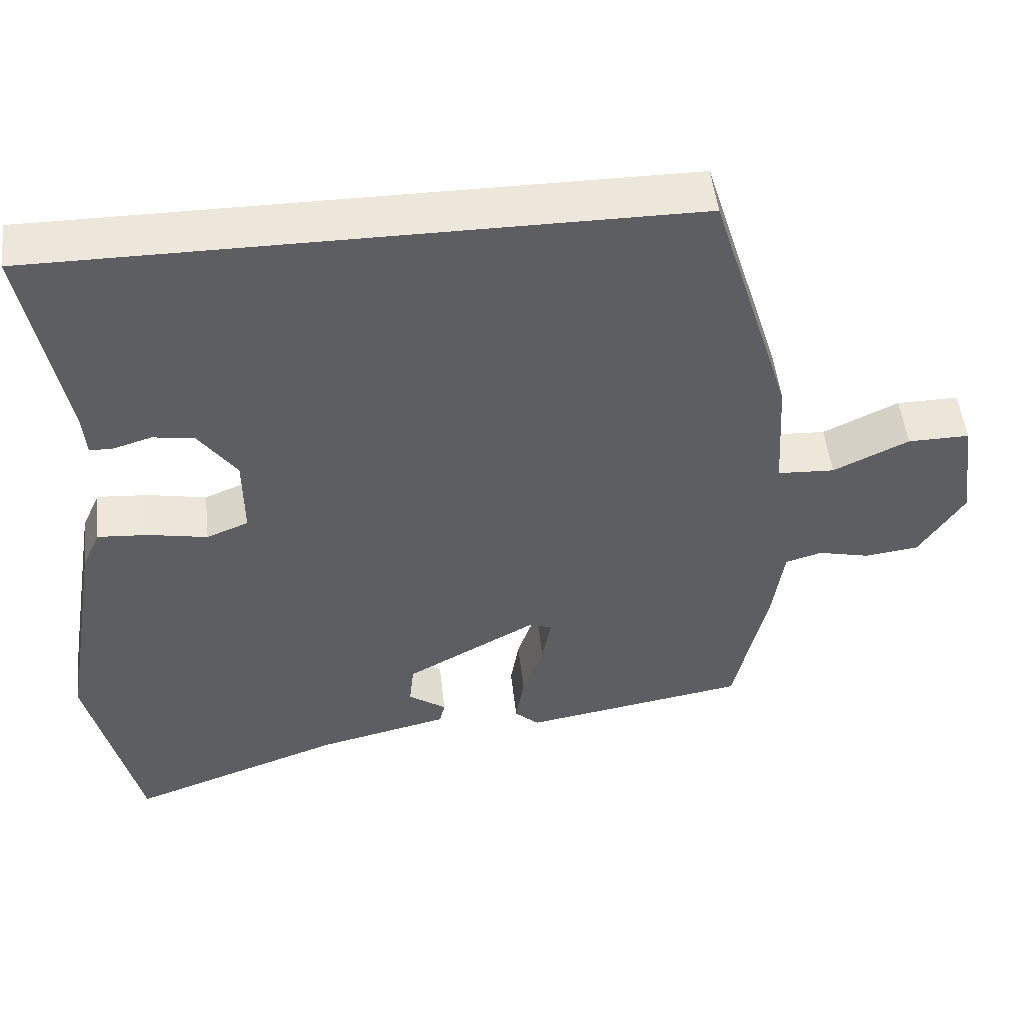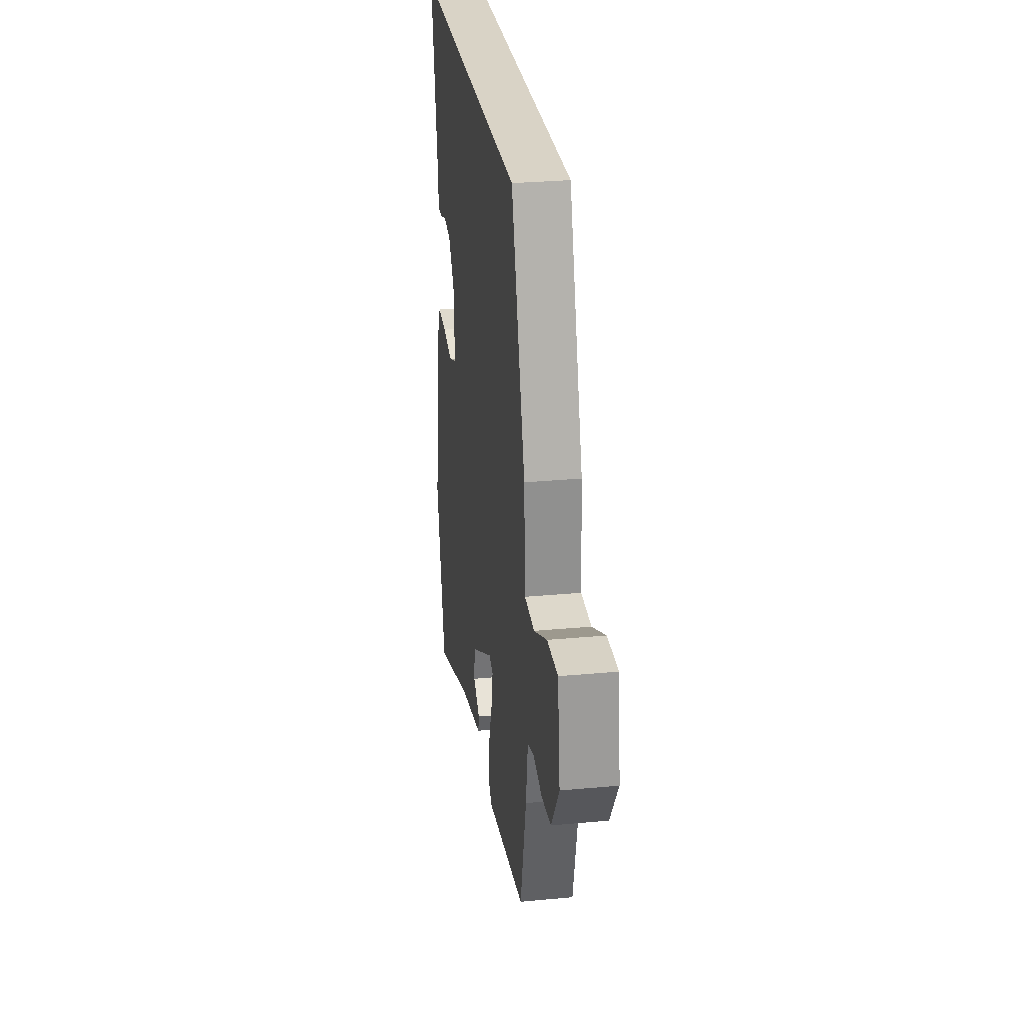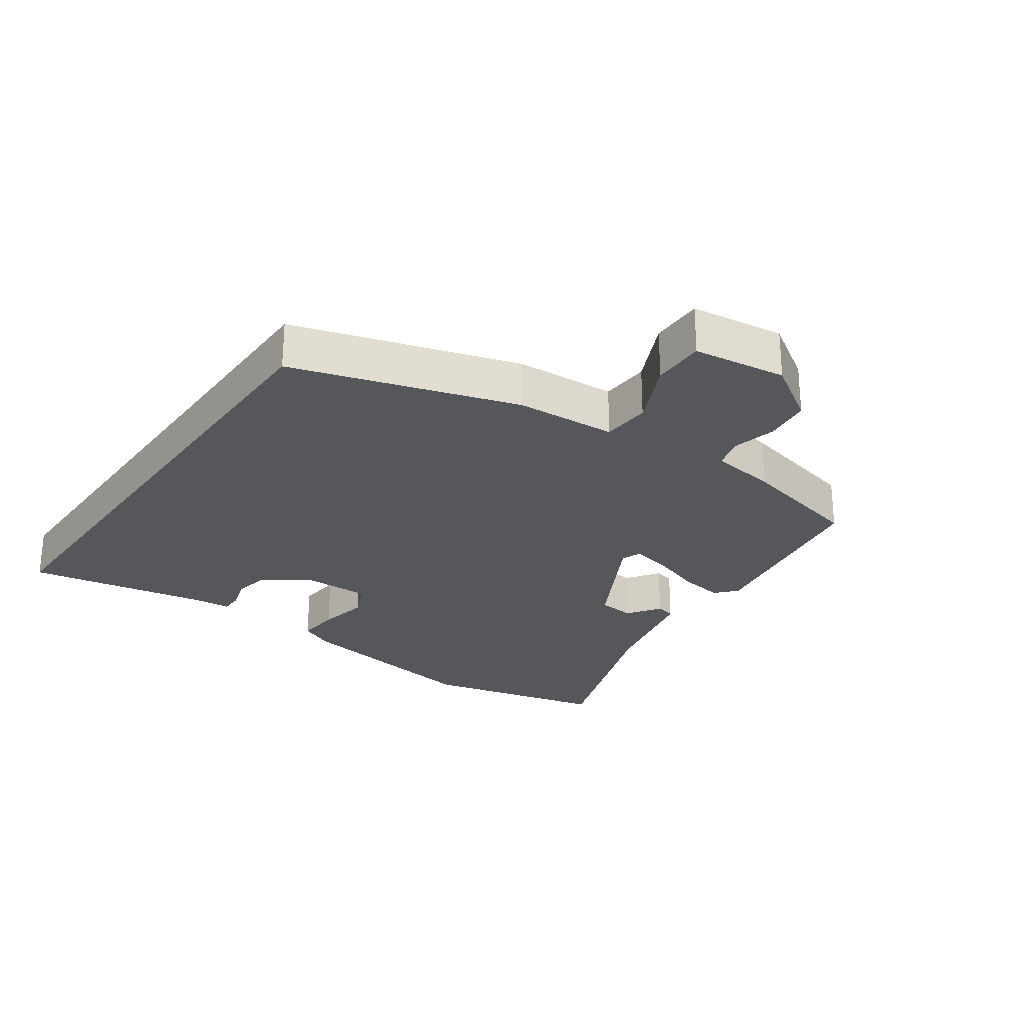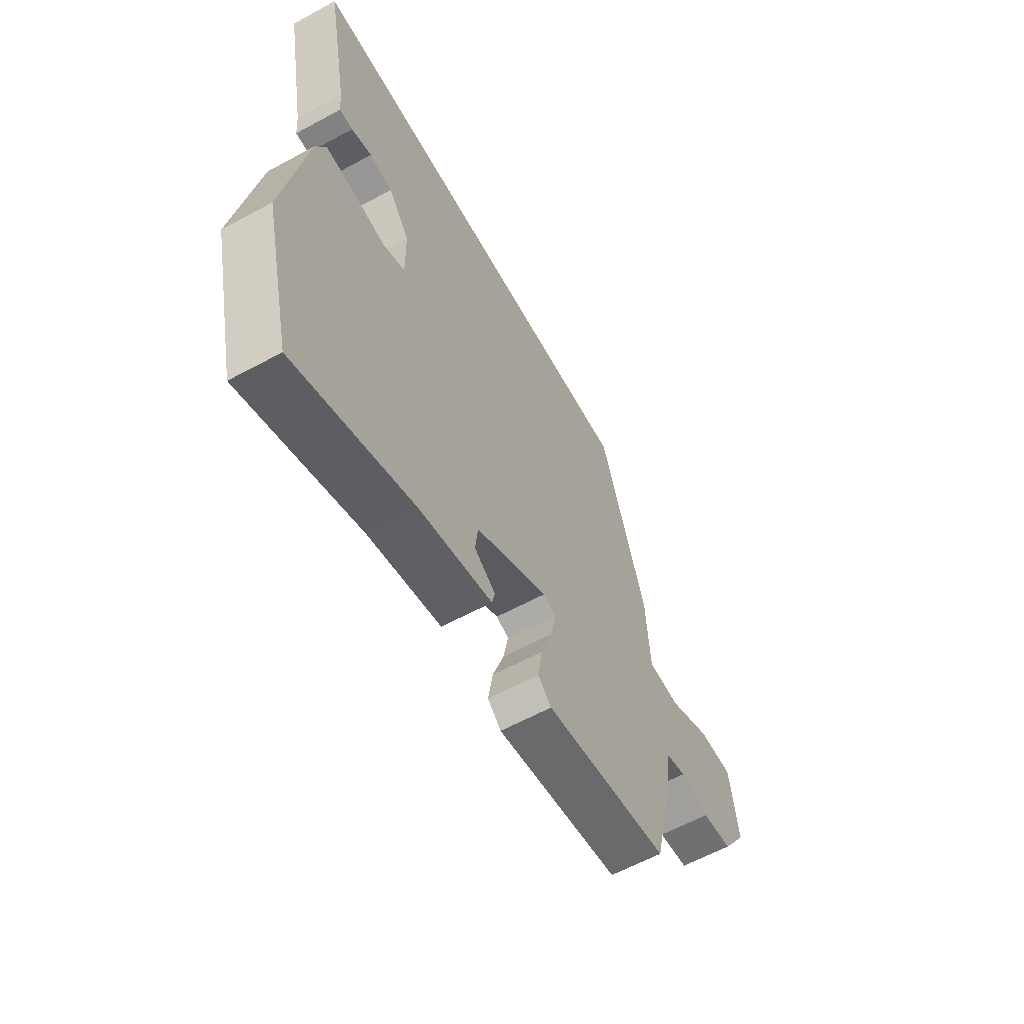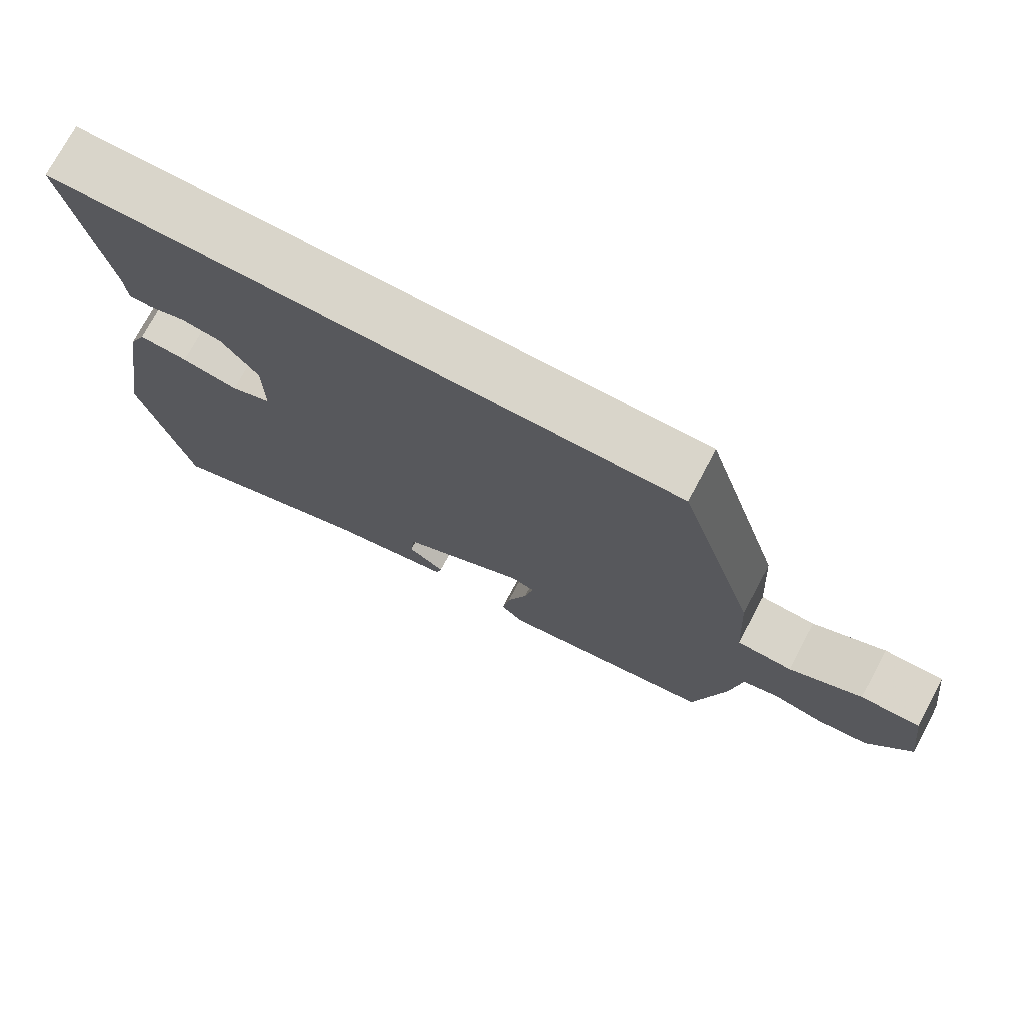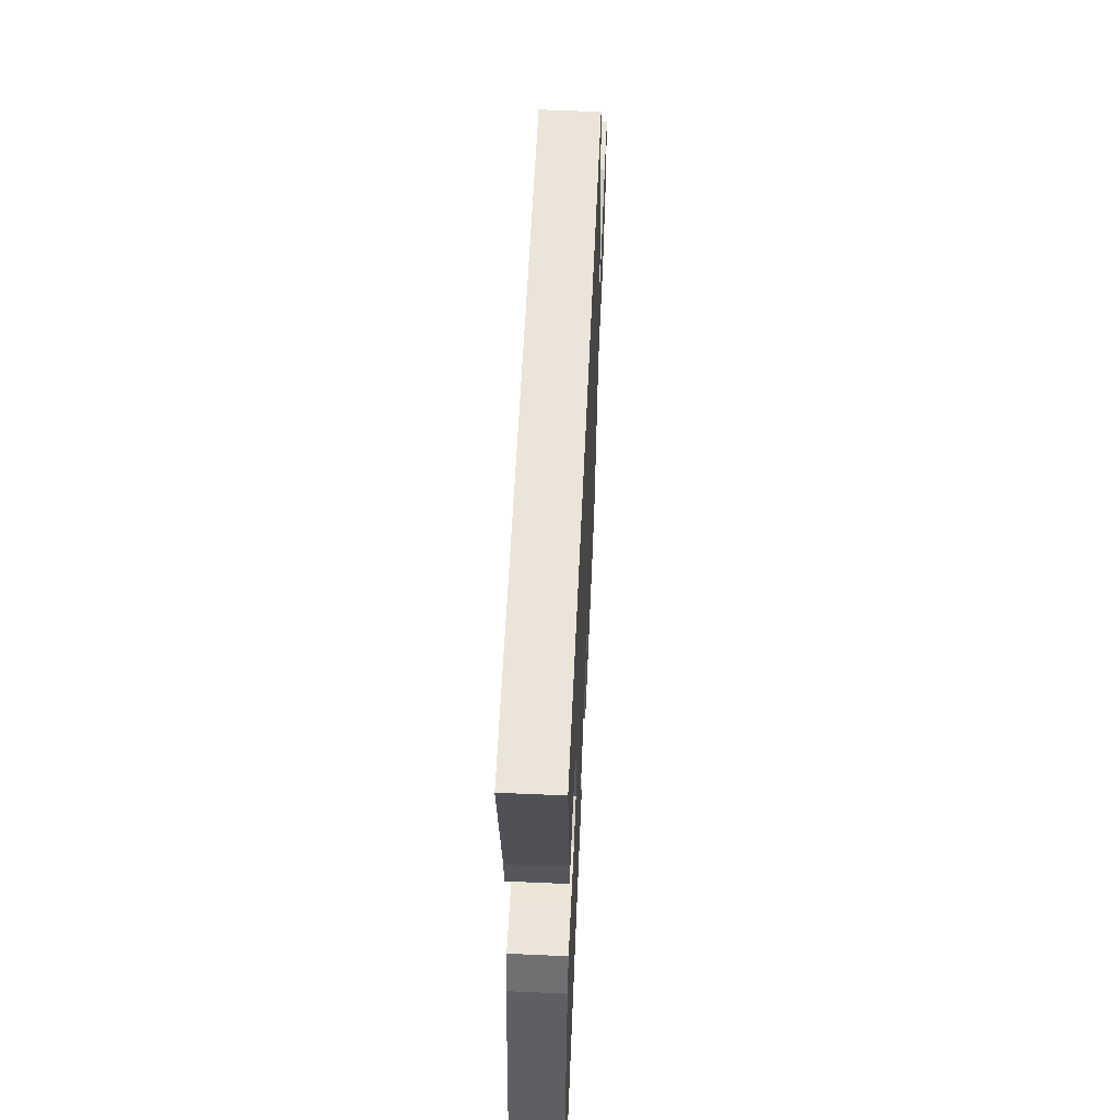
<metadata>
{"format":"obj","ext":"obj","renderer":"f3d","projection":"perspective","resolution":1024,"background":"white","views":[{"elev":50.3,"azim":-6.4,"up":"+Z"},{"elev":28.3,"azim":81.9,"up":"+Z"},{"elev":-26.6,"azim":54.7,"up":"+Y"},{"elev":-60.9,"azim":-61.0,"up":"+Z"},{"elev":74.5,"azim":28.1,"up":"+Z"},{"elev":59.1,"azim":-87.4,"up":"+Z"}]}
</metadata>
<code>
v -0.502 0.07 0.5
v 0.345 0.07 0.5
v 0.451 0.07 0.159
v 0.46 0.07 0.005
v 0.535 0.07 0.001
v 0.634 0.07 0.048
v 0.715 0.07 0.049
v 0.734 0.07 -0.094
v 0.675 0.07 -0.185
v 0.604 0.07 -0.194
v 0.536 0.07 -0.178
v 0.488 0.07 -0.192
v 0.473 0.07 -0.294
v 0.429 0.07 -0.485
v 0.135 0.07 -0.534
v 0.103 0.07 -0.505
v 0.114 0.07 -0.437
v 0.141 0.07 -0.358
v 0.153 0.07 -0.297
v 0.123 0.07 -0.286
v -0.049 0.07 -0.38
v -0.055 0.07 -0.436
v -0.005 0.07 -0.471
v -0.012 0.07 -0.501
v -0.185 0.07 -0.541
v -0.466 0.07 -0.642
v -0.533 0.07 -0.362
v -0.482 0.07 -0.059
v -0.458 0.07 -0.006
v -0.391 0.07 -0.011
v -0.314 0.07 -0.026
v -0.259 0.07 -0.004
v -0.26 0.07 0.104
v -0.31 0.07 0.173
v -0.365 0.07 0.182
v -0.414 0.07 0.167
v -0.446 0.07 0.167
v -0.45 0.07 0.22
v -0.502 0 0.5
v 0.345 0 0.5
v 0.451 0 0.159
v 0.46 0 0.005
v 0.535 0 0.001
v 0.634 0 0.048
v 0.715 0 0.049
v 0.734 0 -0.094
v 0.675 0 -0.185
v 0.604 0 -0.194
v 0.536 0 -0.178
v 0.488 0 -0.192
v 0.473 0 -0.294
v 0.429 0 -0.485
v 0.135 0 -0.534
v 0.103 0 -0.505
v 0.114 0 -0.437
v 0.141 0 -0.358
v 0.153 0 -0.297
v 0.123 0 -0.286
v -0.049 0 -0.38
v -0.055 0 -0.436
v -0.005 0 -0.471
v -0.012 0 -0.501
v -0.185 0 -0.541
v -0.466 0 -0.642
v -0.533 0 -0.362
v -0.482 0 -0.059
v -0.458 0 -0.006
v -0.391 0 -0.011
v -0.314 0 -0.026
v -0.259 0 -0.004
v -0.26 0 0.104
v -0.31 0 0.173
v -0.365 0 0.182
v -0.414 0 0.167
v -0.446 0 0.167
v -0.45 0 0.22
f 35 36 37 38
f 1 2 3
f 38 1 3
f 35 38 3
f 34 35 3
f 33 34 3 4
f 32 33 4
f 31 32 4 5
f 29 30 31
f 28 29 31
f 27 28 31
f 26 27 31
f 25 26 31
f 22 23 24 25
f 21 22 25 31
f 20 21 31 5
f 16 17 18
f 15 16 18
f 14 15 18
f 13 14 18
f 12 13 18
f 12 18 19
f 9 10 11
f 8 9 11
f 7 8 11
f 6 7 11
f 5 6 11
f 5 11 12
f 5 12 19 20
f 76 75 74 73
f 41 40 39
f 41 39 76
f 41 76 73
f 41 73 72
f 42 41 72 71
f 42 71 70
f 43 42 70 69
f 69 68 67
f 69 67 66
f 69 66 65
f 69 65 64
f 69 64 63
f 63 62 61 60
f 69 63 60 59
f 43 69 59 58
f 56 55 54
f 56 54 53
f 56 53 52
f 56 52 51
f 56 51 50
f 57 56 50
f 49 48 47
f 49 47 46
f 49 46 45
f 49 45 44
f 49 44 43
f 50 49 43
f 58 57 50 43
f 1 39 40 2
f 2 40 41 3
f 3 41 42 4
f 4 42 43 5
f 5 43 44 6
f 6 44 45 7
f 7 45 46 8
f 8 46 47 9
f 9 47 48 10
f 10 48 49 11
f 11 49 50 12
f 12 50 51 13
f 13 51 52 14
f 14 52 53 15
f 15 53 54 16
f 16 54 55 17
f 17 55 56 18
f 18 56 57 19
f 19 57 58 20
f 20 58 59 21
f 21 59 60 22
f 22 60 61 23
f 23 61 62 24
f 24 62 63 25
f 25 63 64 26
f 26 64 65 27
f 27 65 66 28
f 28 66 67 29
f 29 67 68 30
f 30 68 69 31
f 31 69 70 32
f 32 70 71 33
f 33 71 72 34
f 34 72 73 35
f 35 73 74 36
f 36 74 75 37
f 37 75 76 38
f 38 76 39 1

</code>
